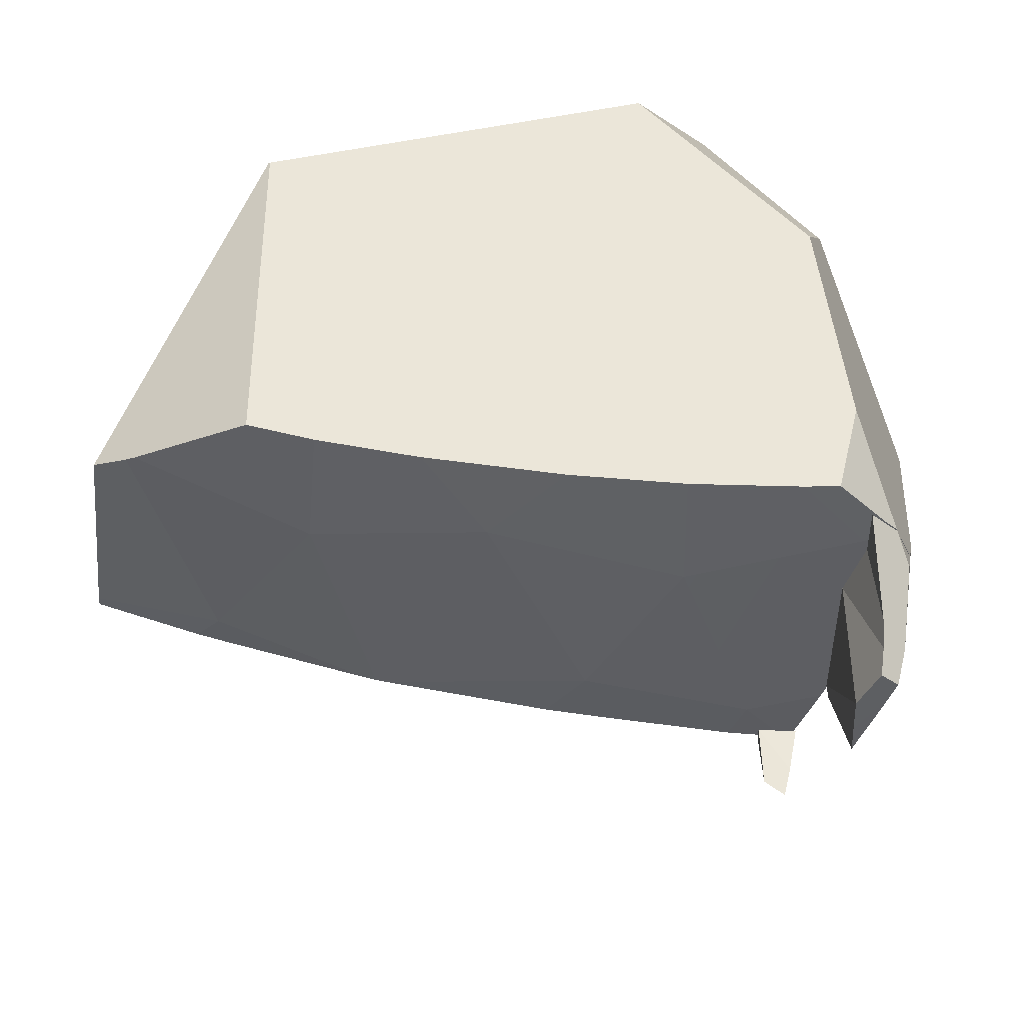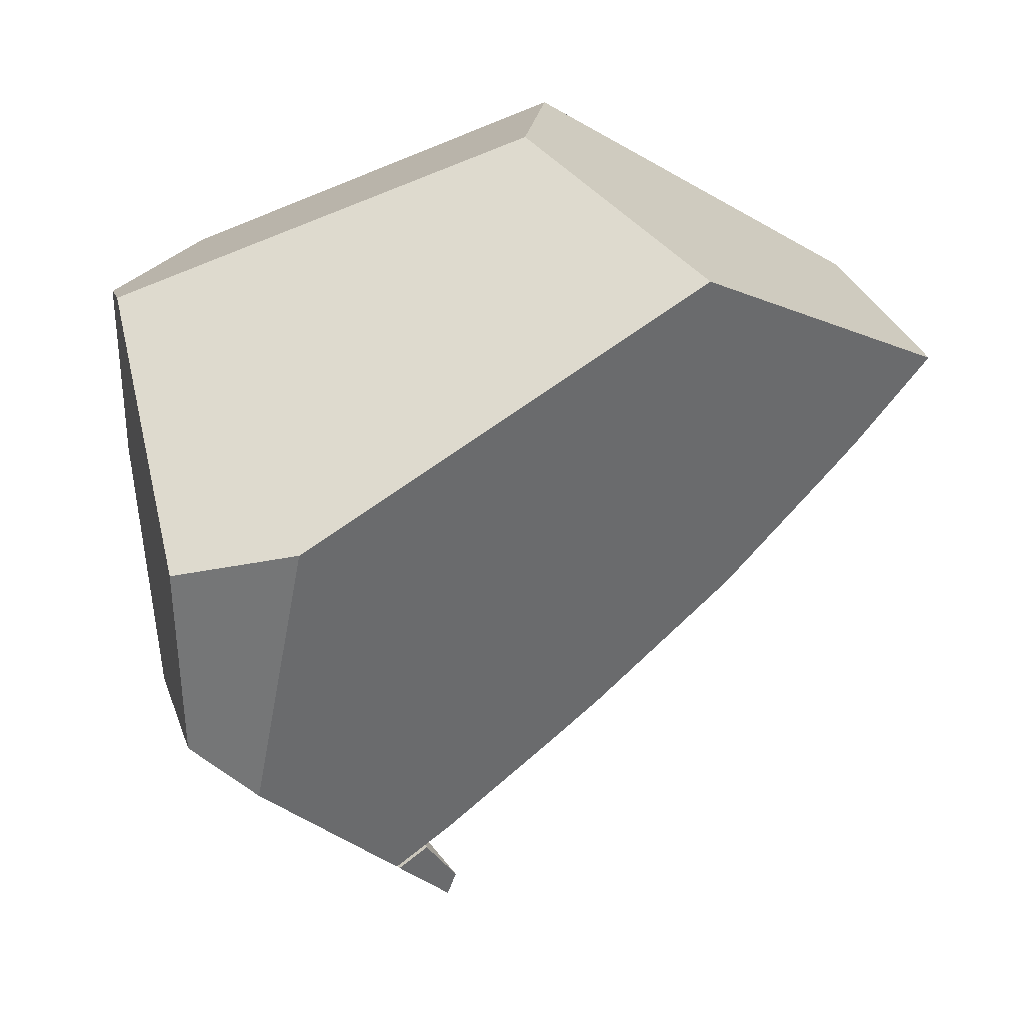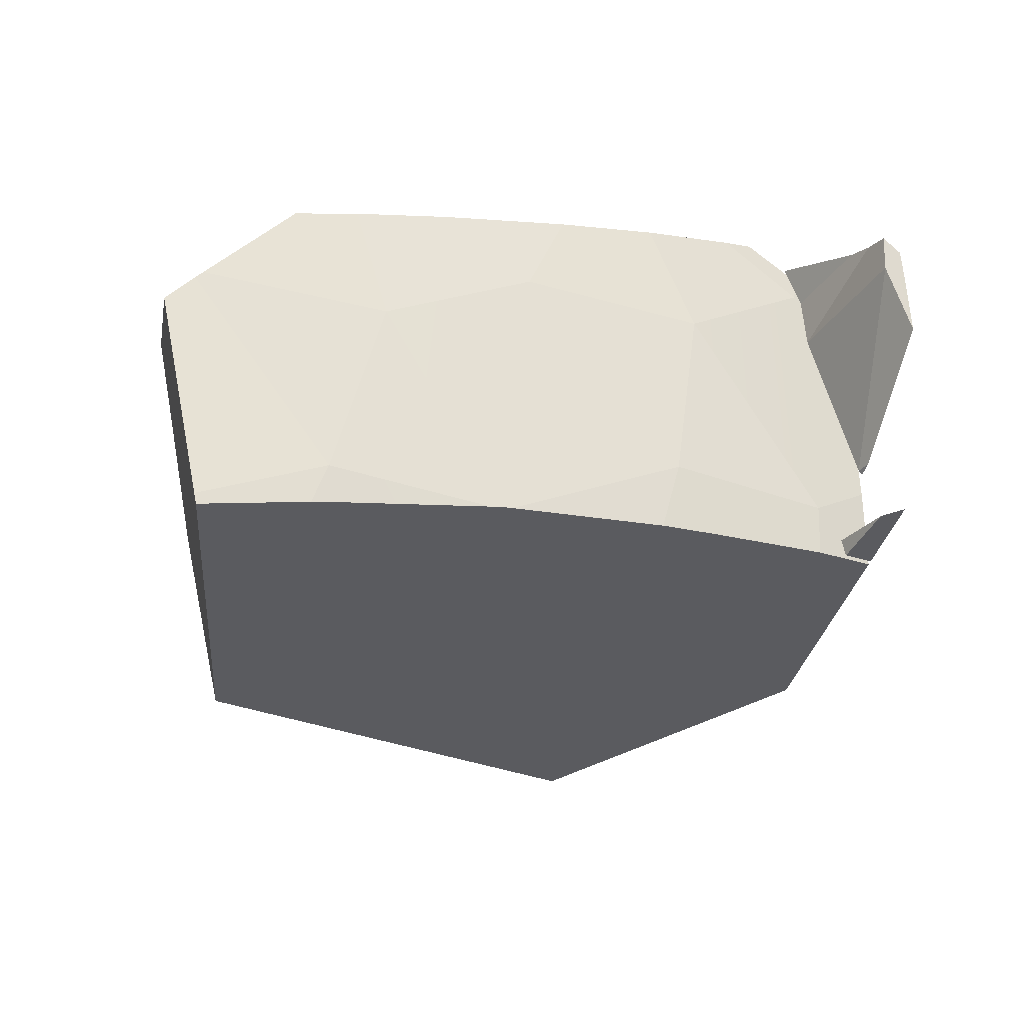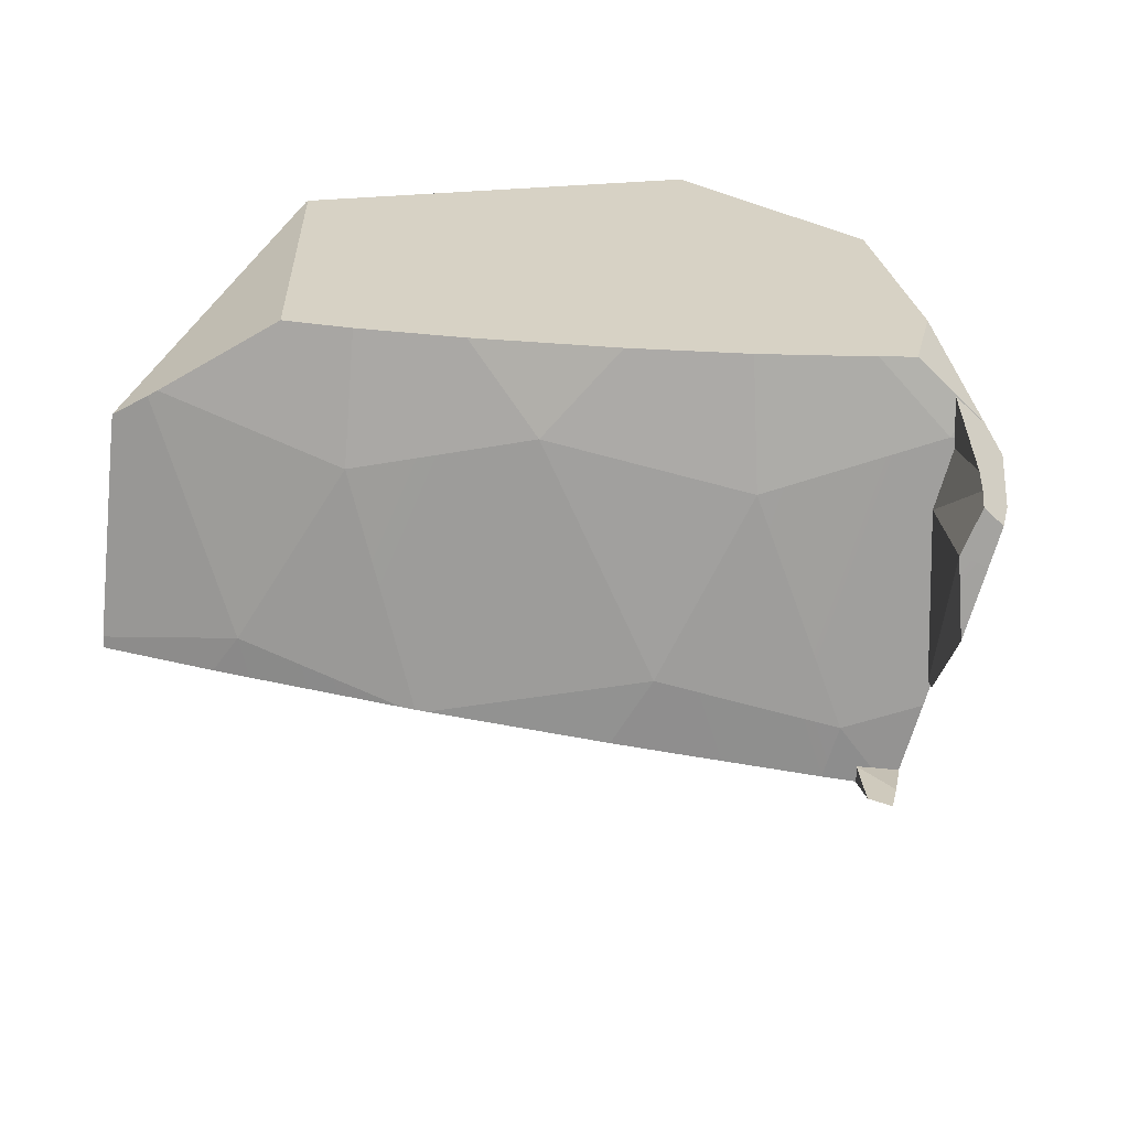
<metadata>
{"format":"obj","ext":"obj","renderer":"f3d","projection":"perspective","resolution":1024,"background":"white","views":[{"elev":79.5,"azim":146.0,"up":"+Y"},{"elev":10.4,"azim":3.6,"up":"+Z"},{"elev":0.6,"azim":110.0,"up":"+Y"},{"elev":48.4,"azim":144.3,"up":"+Y"}]}
</metadata>
<code>
g  Instance
v 6.54 -44.17 -5.162
v 6.317 -43.7 -4.924
v 6.993 -44.01 -4.483
v 6.993 -44.01 -4.483
v 6.317 -43.7 -4.924
v 6.519 -43.71 -4.706
v 6.54 -44.17 -5.162
v 6.993 -44.01 -4.483
v 7.099 -44.86 -5.134
v 7.099 -44.86 -5.134
v 6.993 -44.01 -4.483
v 7.03 -44.03 -4.462
v 6.638 -45.04 -5.752
v 6.54 -44.17 -5.162
v 6.676 -45.04 -5.711
v 6.676 -45.04 -5.711
v 6.54 -44.17 -5.162
v 7.099 -44.86 -5.134
v 5.516 -43.69 -5.648
v 5.907 -44 -5.616
v 5.116 -43.7 -5.963
v 5.116 -43.7 -5.963
v 5.907 -44 -5.616
v 5.287 -44.17 -6.237
v 5.84 -44.86 -6.319
v 5.287 -44.17 -6.237
v 5.907 -44 -5.616
v 5.84 -44.86 -6.319
v 5.27 -45.05 -6.842
v 5.287 -44.17 -6.237
v 4.439 -43.96 -6.598
v 4.47 -43.91 -6.547
v 4.433 -44.03 -6.655
v 4.433 -44.03 -6.655
v 4.47 -43.91 -6.547
v 4.577 -44 -6.559
v 7.099 -44.86 -5.134
v 7.51 -44.98 -4.706
v 7.217 -45.02 -5.104
v 7.217 -45.02 -5.104
v 7.51 -44.98 -4.706
v 7.524 -45.02 -4.722
v 5.907 -44 -5.616
v 5.516 -43.69 -5.648
v 5.986 -43.69 -5.24
v 6.317 -43.7 -4.924
v 6.54 -44.17 -5.162
v 5.986 -43.69 -5.24
v 5.986 -43.69 -5.24
v 6.54 -44.17 -5.162
v 5.907 -44 -5.616
v 5.84 -44.86 -6.319
v 6.604 -45.05 -5.786
v 6.049 -45.13 -6.307
v 4.712 -43.72 -6.244
v 4.577 -44 -6.559
v 4.58 -43.73 -6.328
v 4.58 -43.73 -6.328
v 4.577 -44 -6.559
v 4.47 -43.91 -6.547
v 4.712 -43.72 -6.244
v 5.116 -43.7 -5.963
v 4.577 -44 -6.559
v 4.577 -44 -6.559
v 5.116 -43.7 -5.963
v 5.287 -44.17 -6.237
v 5.139 -45.32 -7.056
v 4.954 -44.99 -6.984
v 5.163 -45.32 -7.039
v 5.163 -45.32 -7.039
v 4.954 -44.99 -6.984
v 5.27 -45.05 -6.842
v 5.163 -45.32 -7.039
v 5.27 -45.05 -6.842
v 5.379 -45.26 -6.876
v 4.854 -43.82 -7.148
v 4.901 -43.75 -7.078
v 4.945 -43.95 -7.189
v 4.945 -43.95 -7.189
v 4.901 -43.75 -7.078
v 5.031 -43.9 -7.112
v 4.945 -43.95 -7.189
v 5.031 -43.9 -7.112
v 5.108 -44.2 -7.26
v 4.567 -44.35 -6.824
v 4.727 -44.24 -6.663
v 4.457 -44.19 -6.774
v 4.457 -44.19 -6.774
v 4.727 -44.24 -6.663
v 4.582 -44.03 -6.595
v 4.821 -43.78 -6.988
v 4.746 -43.81 -6.888
v 4.727 -44.24 -6.663
v 4.727 -44.24 -6.663
v 4.746 -43.81 -6.888
v 4.582 -44.03 -6.595
v 4.727 -44.24 -6.663
v 4.567 -44.35 -6.824
v 4.704 -44.57 -6.882
v 4.918 -44.89 -6.977
v 4.924 -44.88 -6.962
v 4.915 -44.89 -6.975
v 4.727 -44.24 -6.663
v 4.704 -44.57 -6.882
v 4.924 -44.88 -6.962
v 4.924 -44.88 -6.962
v 4.704 -44.57 -6.882
v 4.915 -44.89 -6.975
v 4.901 -43.75 -7.078
v 4.821 -43.78 -6.988
v 5.031 -43.9 -7.112
v 5.031 -43.9 -7.112
v 4.821 -43.78 -6.988
v 4.727 -44.24 -6.663
v 5.257 -45.21 -6.949
v 5.254 -45.11 -7.184
v 5.111 -45.23 -7.052
v 5.351 -45.06 -7.269
v 5.254 -45.11 -7.184
v 5.392 -45.09 -7.165
v 5.392 -45.09 -7.165
v 5.254 -45.11 -7.184
v 5.257 -45.21 -6.949
v 5.031 -43.9 -7.112
v 4.924 -44.88 -6.962
v 5.108 -44.2 -7.26
v 5.108 -44.2 -7.26
v 4.924 -44.88 -6.962
v 4.954 -44.84 -7.014
v 4.727 -44.24 -6.663
v 4.924 -44.88 -6.962
v 5.031 -43.9 -7.112
v 7.099 -44.86 -5.134
v 7.03 -44.03 -4.462
v 7.51 -44.98 -4.706
v 7.51 -44.98 -4.706
v 7.03 -44.03 -4.462
v 7.217 -44.27 -4.432
v 7.217 -44.27 -4.432
v 7.03 -44.03 -4.462
v 7.079 -44.07 -4.432
v 7.079 -44.07 -4.432
v 7.16 -44.13 -4.379
v 7.217 -44.27 -4.432
v 7.099 -44.86 -5.134
v 7.217 -45.02 -5.104
v 7.112 -45.02 -5.224
v 6.676 -45.04 -5.711
v 7.099 -44.86 -5.134
v 7.112 -45.02 -5.224
v 5.84 -44.86 -6.319
v 5.907 -44 -5.616
v 6.604 -45.05 -5.786
v 6.604 -45.05 -5.786
v 5.907 -44 -5.616
v 6.631 -45.04 -5.759
v 5.907 -44 -5.616
v 6.54 -44.17 -5.162
v 6.631 -45.04 -5.759
v 6.631 -45.04 -5.759
v 6.54 -44.17 -5.162
v 6.638 -45.04 -5.752
v 5.84 -44.86 -6.319
v 6.049 -45.13 -6.307
v 5.831 -45.17 -6.495
v 5.831 -45.17 -6.495
v 5.379 -45.26 -6.876
v 5.84 -44.86 -6.319
v 5.84 -44.86 -6.319
v 5.379 -45.26 -6.876
v 5.27 -45.05 -6.842
v 4.44 -44.2 -6.76
v 4.424 -44.12 -6.721
v 4.504 -44.29 -6.79
v 4.504 -44.29 -6.79
v 4.424 -44.12 -6.721
v 4.577 -44 -6.559
v 4.577 -44 -6.559
v 4.424 -44.12 -6.721
v 4.433 -44.03 -6.655
v 4.954 -44.99 -6.984
v 4.504 -44.29 -6.79
v 5.27 -45.05 -6.842
v 5.27 -45.05 -6.842
v 4.504 -44.29 -6.79
v 4.577 -44 -6.559
v 4.577 -44 -6.559
v 5.287 -44.17 -6.237
v 5.27 -45.05 -6.842
v 4.513 -43.86 -6.495
v 4.441 -43.96 -6.606
v 4.582 -44.03 -6.595
v 4.582 -44.03 -6.595
v 4.441 -43.96 -6.606
v 4.457 -44.19 -6.774
v 4.457 -44.19 -6.774
v 4.441 -43.96 -6.606
v 4.45 -44.18 -6.77
v 4.45 -44.18 -6.77
v 4.441 -43.96 -6.606
v 4.428 -44.11 -6.725
v 5.257 -45.21 -6.949
v 5.138 -45.28 -7.063
v 5.274 -45.28 -6.976
v 5.274 -45.28 -6.976
v 5.138 -45.28 -7.063
v 5.151 -45.31 -7.068
v 5.257 -45.21 -6.949
v 5.111 -45.23 -7.052
v 5.138 -45.28 -7.063
v 5.257 -45.21 -6.949
v 5.274 -45.28 -6.976
v 5.392 -45.09 -7.165
v 4.924 -44.88 -6.962
v 4.937 -44.87 -6.996
v 4.954 -44.84 -7.014
v 4.924 -44.88 -6.962
v 4.918 -44.89 -6.977
v 4.937 -44.87 -6.996
v 4.513 -43.86 -6.495
v 4.582 -44.03 -6.595
v 4.746 -43.81 -6.888
v 4.483 -43.99 -6.759
v 4.428 -44.11 -6.725
v 4.441 -43.96 -6.606
v 4.439 -43.96 -6.598
v 4.433 -44.03 -6.655
v 4.298 -43.88 -6.081
v 4.298 -43.88 -6.081
v 4.433 -44.03 -6.655
v 3.92 -44.22 -5.271
v 3.92 -44.22 -5.271
v 4.433 -44.03 -6.655
v 3.785 -44.59 -5.24
v 3.785 -44.59 -5.24
v 4.433 -44.03 -6.655
v 4.003 -44.94 -6.279
v 4.003 -44.94 -6.279
v 4.433 -44.03 -6.655
v 4.353 -44.29 -6.676
v 4.353 -44.29 -6.676
v 4.433 -44.03 -6.655
v 4.424 -44.12 -6.721
v 6.53 -45.94 -4.304
v 7.524 -45.02 -4.722
v 5.722 -45.22 -3.738
v 5.722 -45.22 -3.738
v 7.524 -45.02 -4.722
v 5.757 -44.24 -3.607
v 5.757 -44.24 -3.607
v 7.524 -45.02 -4.722
v 7.16 -44.13 -4.379
v 7.16 -44.13 -4.379
v 7.524 -45.02 -4.722
v 7.217 -44.27 -4.432
v 7.217 -44.27 -4.432
v 7.524 -45.02 -4.722
v 7.51 -44.98 -4.706
v 5.75 -44.24 -3.609
v 6.519 -43.71 -4.706
v 4.14 -44.47 -4.25
v 4.14 -44.47 -4.25
v 6.519 -43.71 -4.706
v 3.92 -44.22 -5.271
v 3.92 -44.22 -5.271
v 6.519 -43.71 -4.706
v 4.298 -43.88 -6.081
v 4.298 -43.88 -6.081
v 6.519 -43.71 -4.706
v 4.58 -43.73 -6.328
v 4.58 -43.73 -6.328
v 6.519 -43.71 -4.706
v 4.712 -43.72 -6.244
v 4.712 -43.72 -6.244
v 6.519 -43.71 -4.706
v 5.116 -43.7 -5.963
v 5.116 -43.7 -5.963
v 6.519 -43.71 -4.706
v 5.516 -43.69 -5.648
v 5.516 -43.69 -5.648
v 6.519 -43.71 -4.706
v 5.986 -43.69 -5.24
v 5.986 -43.69 -5.24
v 6.519 -43.71 -4.706
v 6.317 -43.7 -4.924
v 4.14 -44.47 -4.25
v 3.92 -44.22 -5.271
v 3.841 -45.08 -4.438
v 3.841 -45.08 -4.438
v 3.92 -44.22 -5.271
v 3.785 -44.59 -5.24
v 4.881 -46.46 -5.373
v 6.53 -45.94 -4.304
v 4.339 -46.4 -5.476
v 4.339 -46.4 -5.476
v 6.53 -45.94 -4.304
v 3.925 -45.37 -4.441
v 3.925 -45.37 -4.441
v 6.53 -45.94 -4.304
v 5.722 -45.22 -3.738
v 4.332 -46.07 -6.297
v 4.339 -46.4 -5.476
v 4.003 -44.94 -6.279
v 4.003 -44.94 -6.279
v 4.339 -46.4 -5.476
v 3.785 -44.59 -5.24
v 3.785 -44.59 -5.24
v 4.339 -46.4 -5.476
v 3.841 -45.08 -4.438
v 3.841 -45.08 -4.438
v 4.339 -46.4 -5.476
v 3.925 -45.37 -4.441
v 5.151 -45.31 -7.068
v 5.351 -45.06 -7.269
v 5.274 -45.28 -6.976
v 5.274 -45.28 -6.976
v 5.351 -45.06 -7.269
v 5.392 -45.09 -7.165
v 6.631 -45.04 -5.759
v 6.638 -45.04 -5.752
v 6.604 -45.05 -5.786
v 6.604 -45.05 -5.786
v 6.638 -45.04 -5.752
v 6.049 -45.13 -6.307
v 6.049 -45.13 -6.307
v 6.638 -45.04 -5.752
v 5.831 -45.17 -6.495
v 5.831 -45.17 -6.495
v 6.638 -45.04 -5.752
v 5.379 -45.26 -6.876
v 5.379 -45.26 -6.876
v 6.638 -45.04 -5.752
v 5.163 -45.32 -7.039
v 5.163 -45.32 -7.039
v 6.638 -45.04 -5.752
v 5.139 -45.32 -7.056
v 5.139 -45.32 -7.056
v 6.638 -45.04 -5.752
v 4.617 -45.98 -6.53
v 4.617 -45.98 -6.53
v 6.638 -45.04 -5.752
v 4.881 -46.46 -5.373
v 4.881 -46.46 -5.373
v 6.638 -45.04 -5.752
v 6.53 -45.94 -4.304
v 6.53 -45.94 -4.304
v 6.638 -45.04 -5.752
v 7.524 -45.02 -4.722
v 7.524 -45.02 -4.722
v 6.638 -45.04 -5.752
v 7.217 -45.02 -5.104
v 7.217 -45.02 -5.104
v 6.638 -45.04 -5.752
v 7.112 -45.02 -5.224
v 7.112 -45.02 -5.224
v 6.638 -45.04 -5.752
v 6.676 -45.04 -5.711
v 5.351 -45.06 -7.269
v 5.151 -45.31 -7.068
v 5.254 -45.11 -7.184
v 5.111 -45.23 -7.052
v 5.254 -45.11 -7.184
v 5.138 -45.28 -7.063
v 5.254 -45.11 -7.184
v 5.151 -45.31 -7.068
v 5.138 -45.28 -7.063
v 4.729 -43.88 -7.041
v 4.854 -43.82 -7.148
v 4.45 -44.18 -6.77
v 4.45 -44.18 -6.77
v 4.854 -43.82 -7.148
v 4.457 -44.19 -6.774
v 4.457 -44.19 -6.774
v 4.854 -43.82 -7.148
v 4.567 -44.35 -6.824
v 4.567 -44.35 -6.824
v 4.854 -43.82 -7.148
v 4.704 -44.57 -6.882
v 4.704 -44.57 -6.882
v 4.854 -43.82 -7.148
v 4.915 -44.89 -6.975
v 4.915 -44.89 -6.975
v 4.854 -43.82 -7.148
v 4.918 -44.89 -6.977
v 4.918 -44.89 -6.977
v 4.854 -43.82 -7.148
v 4.937 -44.87 -6.996
v 4.937 -44.87 -6.996
v 4.854 -43.82 -7.148
v 4.954 -44.84 -7.014
v 4.954 -44.84 -7.014
v 4.854 -43.82 -7.148
v 5.108 -44.2 -7.26
v 5.108 -44.2 -7.26
v 4.854 -43.82 -7.148
v 4.945 -43.95 -7.189
v 4.504 -44.29 -6.79
v 4.954 -44.99 -6.984
v 4.44 -44.2 -6.76
v 4.44 -44.2 -6.76
v 4.954 -44.99 -6.984
v 4.353 -44.29 -6.676
v 4.353 -44.29 -6.676
v 4.954 -44.99 -6.984
v 4.003 -44.94 -6.279
v 4.003 -44.94 -6.279
v 4.954 -44.99 -6.984
v 4.332 -46.07 -6.297
v 4.332 -46.07 -6.297
v 4.954 -44.99 -6.984
v 4.617 -45.98 -6.53
v 4.617 -45.98 -6.53
v 4.954 -44.99 -6.984
v 5.139 -45.32 -7.056
v 4.339 -46.4 -5.476
v 4.332 -46.07 -6.297
v 4.881 -46.46 -5.373
v 4.881 -46.46 -5.373
v 4.332 -46.07 -6.297
v 4.617 -45.98 -6.53
v 4.58 -43.73 -6.328
v 4.47 -43.91 -6.547
v 4.298 -43.88 -6.081
v 4.298 -43.88 -6.081
v 4.47 -43.91 -6.547
v 4.439 -43.96 -6.598
v 4.513 -43.86 -6.495
v 4.746 -43.81 -6.888
v 4.441 -43.96 -6.606
v 4.746 -43.81 -6.888
v 4.821 -43.78 -6.988
v 4.441 -43.96 -6.606
v 4.821 -43.78 -6.988
v 4.901 -43.75 -7.078
v 4.441 -43.96 -6.606
v 4.441 -43.96 -6.606
v 4.901 -43.75 -7.078
v 4.483 -43.99 -6.759
v 4.483 -43.99 -6.759
v 4.901 -43.75 -7.078
v 4.729 -43.88 -7.041
v 4.729 -43.88 -7.041
v 4.901 -43.75 -7.078
v 4.854 -43.82 -7.148
v 4.353 -44.29 -6.676
v 4.424 -44.12 -6.721
v 4.44 -44.2 -6.76
v 4.729 -43.88 -7.041
v 4.45 -44.18 -6.77
v 4.483 -43.99 -6.759
v 4.483 -43.99 -6.759
v 4.45 -44.18 -6.77
v 4.428 -44.11 -6.725
v 5.757 -44.24 -3.607
v 7.16 -44.13 -4.379
v 5.75 -44.24 -3.609
v 5.75 -44.24 -3.609
v 7.16 -44.13 -4.379
v 6.519 -43.71 -4.706
v 6.519 -43.71 -4.706
v 7.16 -44.13 -4.379
v 6.993 -44.01 -4.483
v 6.993 -44.01 -4.483
v 7.16 -44.13 -4.379
v 7.03 -44.03 -4.462
v 7.03 -44.03 -4.462
v 7.16 -44.13 -4.379
v 7.079 -44.07 -4.432
v 4.14 -44.47 -4.25
v 3.841 -45.08 -4.438
v 5.75 -44.24 -3.609
v 5.75 -44.24 -3.609
v 3.841 -45.08 -4.438
v 5.757 -44.24 -3.607
v 5.757 -44.24 -3.607
v 3.841 -45.08 -4.438
v 5.722 -45.22 -3.738
v 5.722 -45.22 -3.738
v 3.841 -45.08 -4.438
v 3.925 -45.37 -4.441
f 1 2 3
f 4 5 6
f 7 8 9
f 10 11 12
f 13 14 15
f 16 17 18
f 19 20 21
f 22 23 24
f 25 26 27
f 28 29 30
f 31 32 33
f 34 35 36
f 37 38 39
f 40 41 42
f 43 44 45
f 46 47 48
f 49 50 51
f 52 53 54
f 55 56 57
f 58 59 60
f 61 62 63
f 64 65 66
f 67 68 69
f 70 71 72
f 73 74 75
f 76 77 78
f 79 80 81
f 82 83 84
f 85 86 87
f 88 89 90
f 91 92 93
f 94 95 96
f 97 98 99
f 100 101 102
f 103 104 105
f 106 107 108
f 109 110 111
f 112 113 114
f 115 116 117
f 118 119 120
f 121 122 123
f 124 125 126
f 127 128 129
f 130 131 132
f 133 134 135
f 136 137 138
f 139 140 141
f 142 143 144
f 145 146 147
f 148 149 150
f 151 152 153
f 154 155 156
f 157 158 159
f 160 161 162
f 163 164 165
f 166 167 168
f 169 170 171
f 172 173 174
f 175 176 177
f 178 179 180
f 181 182 183
f 184 185 186
f 187 188 189
f 190 191 192
f 193 194 195
f 196 197 198
f 199 200 201
f 202 203 204
f 205 206 207
f 208 209 210
f 211 212 213
f 214 215 216
f 217 218 219
f 220 221 222
f 223 224 225
f 226 227 228
f 229 230 231
f 232 233 234
f 235 236 237
f 238 239 240
f 241 242 243
f 244 245 246
f 247 248 249
f 250 251 252
f 253 254 255
f 256 257 258
f 259 260 261
f 262 263 264
f 265 266 267
f 268 269 270
f 271 272 273
f 274 275 276
f 277 278 279
f 280 281 282
f 283 284 285
f 286 287 288
f 289 290 291
f 292 293 294
f 295 296 297
f 298 299 300
f 301 302 303
f 304 305 306
f 307 308 309
f 310 311 312
f 313 314 315
f 316 317 318
f 319 320 321
f 322 323 324
f 325 326 327
f 328 329 330
f 331 332 333
f 334 335 336
f 337 338 339
f 340 341 342
f 343 344 345
f 346 347 348
f 349 350 351
f 352 353 354
f 355 356 357
f 358 359 360
f 361 362 363
f 364 365 366
f 367 368 369
f 370 371 372
f 373 374 375
f 376 377 378
f 379 380 381
f 382 383 384
f 385 386 387
f 388 389 390
f 391 392 393
f 394 395 396
f 397 398 399
f 400 401 402
f 403 404 405
f 406 407 408
f 409 410 411
f 412 413 414
f 415 416 417
f 418 419 420
f 421 422 423
f 424 425 426
f 427 428 429
f 430 431 432
f 433 434 435
f 436 437 438
f 439 440 441
f 442 443 444
f 445 446 447
f 448 449 450
f 451 452 453
f 454 455 456
f 457 458 459
f 460 461 462
f 463 464 465
f 466 467 468
f 469 470 471
f 472 473 474
f 475 476 477
f 478 479 480

</code>
